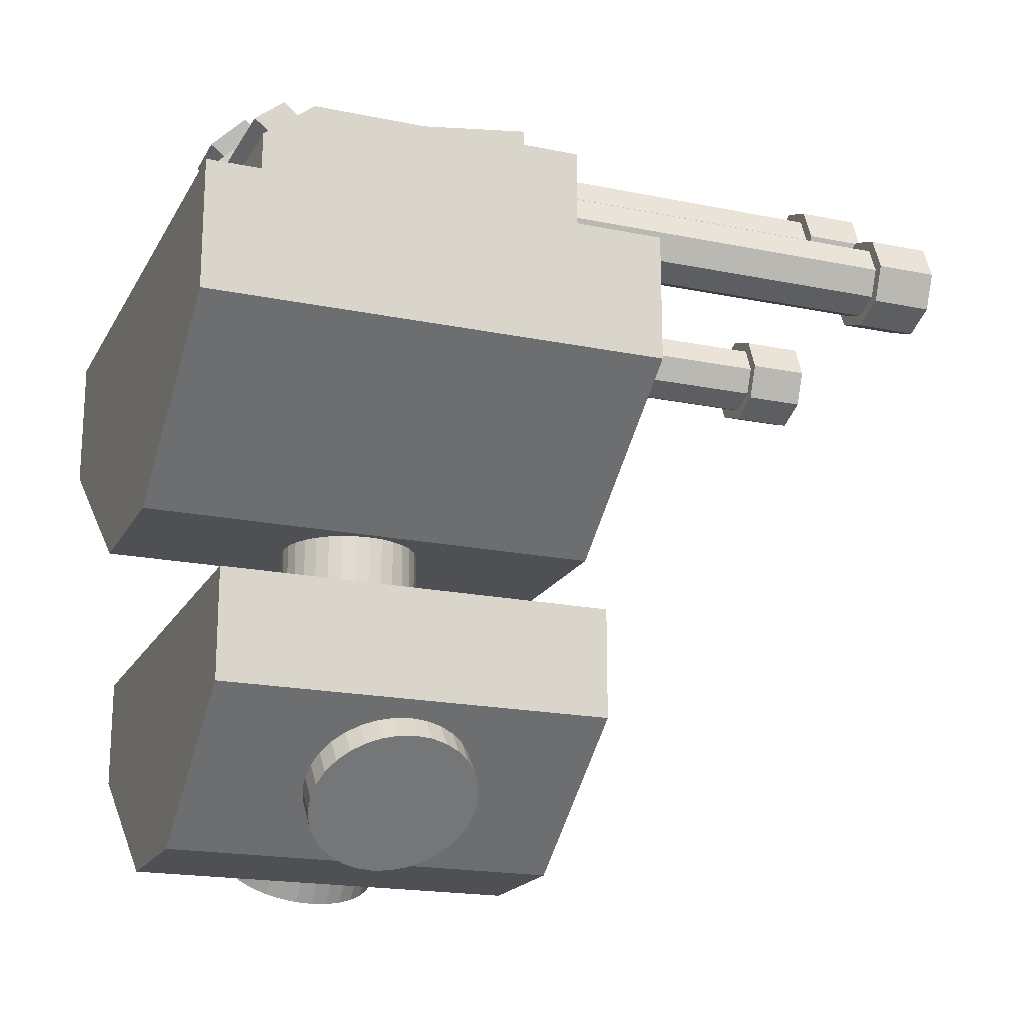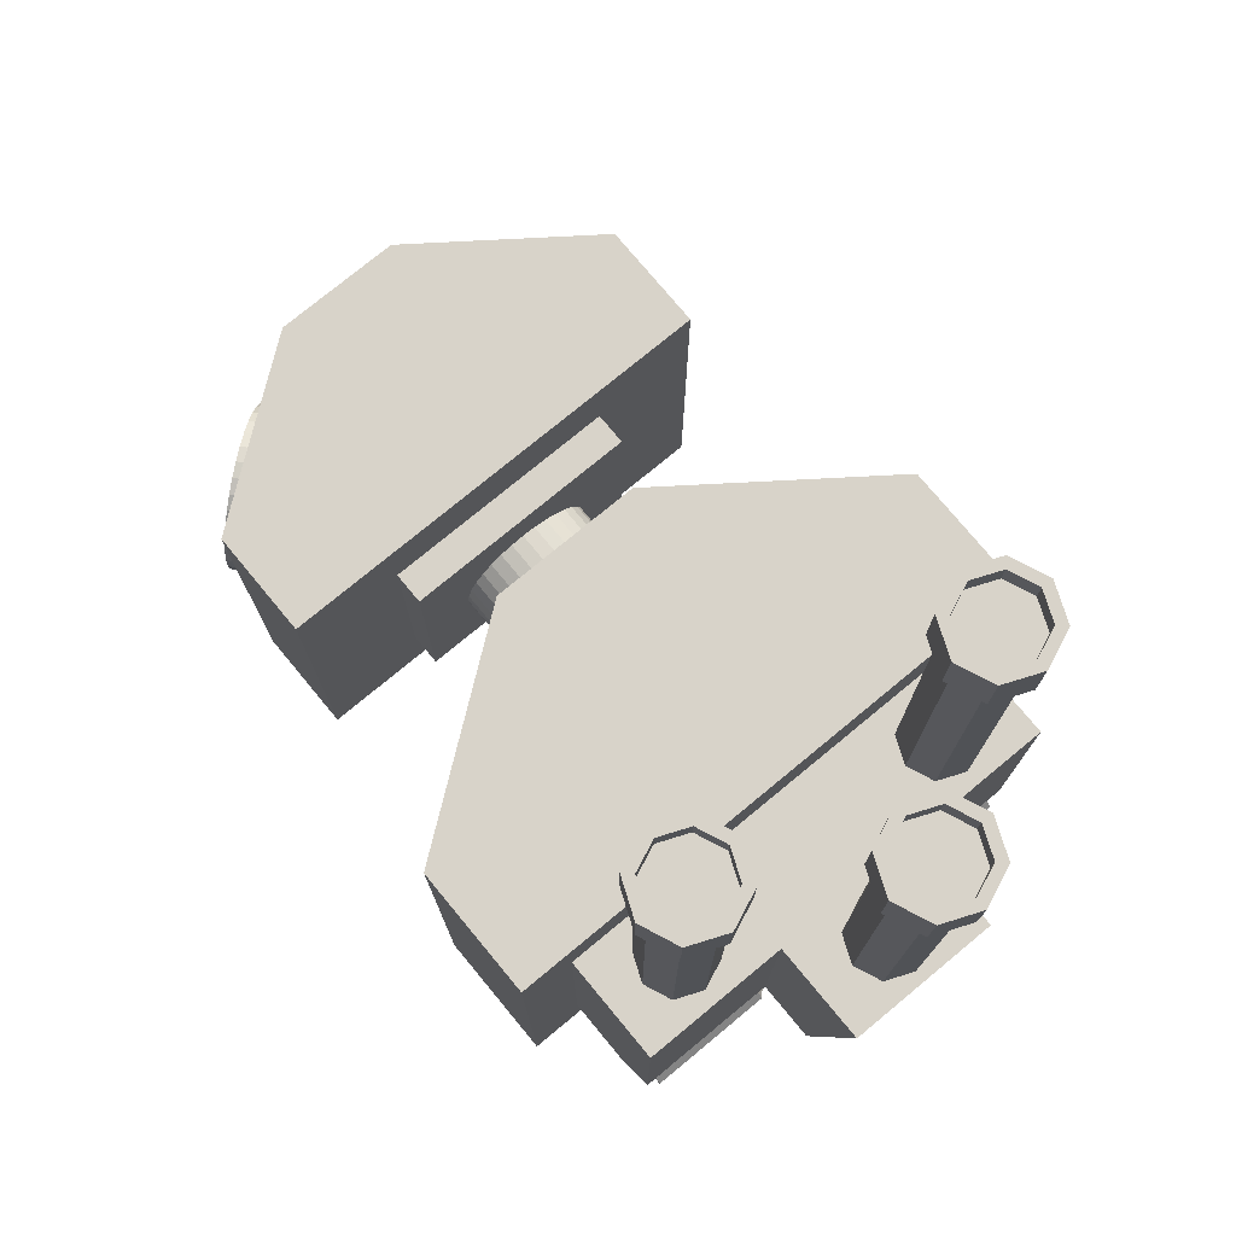
<metadata>
{"format":"obj","ext":"obj","renderer":"f3d","projection":"perspective","resolution":1024,"background":"white","views":[{"elev":-19.1,"azim":-111.2,"up":"+Y"},{"elev":75.9,"azim":140.4,"up":"+Z"}]}
</metadata>
<code>
o Fully_Upgraded_Turret_Base
v -2.202 4.583 1.851
v -1.78 5.627 1.315
v -2.202 4.583 -1.851
v -1.78 5.627 -1.315
v 2.202 4.583 1.851
v 1.78 5.627 1.315
v 2.202 4.583 -1.851
v 1.78 5.627 -1.315
v -0.6094 3.399 -1.851
v 0.6094 3.399 -1.851
v 0.6094 5.627 -1.315
v -0.6094 5.627 -1.315
v 0.6094 3.399 1.851
v -0.6094 3.399 1.851
v -0.6094 5.627 1.851
v 0.6094 5.627 1.315
v -2.202 5.627 1.851
v -2.202 5.627 -1.851
v 2.202 5.627 -1.851
v 2.202 5.627 1.851
v 0.6094 5.627 -1.851
v -0.6094 5.627 -1.851
v -0.6094 5.627 1.315
v 0.6094 5.627 1.851
v -1.78 5.627 1.315
v -1.78 5.627 -1.315
v 1.78 5.627 1.315
v 1.78 5.627 -1.315
v 0.6094 5.622 -1.365
v -0.6094 5.622 -1.365
v 0.6094 5.627 1.315
v -0.6094 5.627 1.315
v -0.6094 6.473 1.315
v 0.6094 6.473 1.315
v -1.78 6.473 1.315
v 1.78 6.473 1.315
v -0.6094 7.27 1.315
v 0.6094 7.27 1.315
v 0 6.473 1.315
v 0 7.27 1.315
v 0.6094 6.871 1.315
v -0.6094 6.871 1.315
v -0.9779 6.267 4.227
v 1.195 5.627 1.315
v 1.195 6.473 1.315
v 1.78 6.05 1.315
v 0.6094 6.05 1.315
v -0.8881 6.05 4.227
v -1.195 5.627 1.315
v -1.195 6.473 1.315
v -1.78 6.05 1.315
v -0.6094 6.05 1.315
v -0.9779 5.833 4.227
v 1.487 5.627 1.315
v -0.9021 5.627 1.315
v 0.3047 6.473 1.315
v 1.487 6.473 1.315
v -0.9021 6.473 1.315
v 1.78 6.261 1.315
v 0.6094 5.838 1.315
v -1.78 6.261 1.315
v -0.6094 6.261 1.315
v 0.3047 7.27 1.315
v 0.6094 7.071 1.315
v -0.6094 6.672 1.315
v -0.3047 6.473 1.315
v -0.3047 7.27 1.315
v 0.6094 6.672 1.315
v -0.6094 7.071 1.315
v -0 7.179 1.315
v 0 6.563 1.315
v -0.308 6.871 1.315
v 0.308 6.871 1.315
v 0.9021 5.627 1.315
v 0.9021 6.473 1.315
v 1.78 5.838 1.315
v 0.6094 6.261 1.315
v 1.195 6.356 1.315
v 1.195 5.743 1.315
v 0.8881 6.05 1.315
v 1.501 6.05 1.315
v -1.487 5.627 1.315
v -1.487 6.473 1.315
v -1.78 5.838 1.315
v -0.6094 5.838 1.315
v -1.195 6.356 1.315
v -1.195 5.743 1.315
v -1.501 6.05 1.315
v -0.8881 6.05 1.315
v -0.9779 5.833 1.315
v -1.412 5.833 1.315
v -1.412 6.267 1.315
v 1.412 5.833 1.315
v 0.9779 5.833 1.315
v 0.9779 6.267 1.315
v 0.2178 6.654 1.315
v -0.2178 6.654 1.315
v -0.2178 7.089 1.315
v -0.9779 6.267 1.315
v 1.412 6.267 1.315
v 0.2178 7.089 1.315
v 0 6.563 4.732
v 0.308 6.871 4.732
v 1.195 5.743 4.732
v 1.501 6.05 4.732
v -1.195 5.743 4.732
v -0.8881 6.05 4.732
v -0 7.179 4.732
v -0.308 6.871 4.732
v 1.195 6.356 4.732
v 0.8881 6.05 4.732
v -1.195 6.356 4.732
v -1.501 6.05 4.732
v -0.9779 5.833 4.732
v -1.412 5.833 4.732
v -1.412 6.267 4.732
v 1.412 5.833 4.732
v 0.9779 5.833 4.732
v 0.9779 6.267 4.732
v 0.2178 6.654 4.732
v -0.2178 6.654 4.732
v -0.2178 7.089 4.732
v -0.9779 6.267 4.732
v 1.412 6.267 4.732
v 0.2178 7.089 4.732
v -1.412 5.833 4.227
v -1.195 5.743 4.227
v -1.195 6.356 4.227
v -1.501 6.05 4.227
v -1.412 6.267 4.227
v 0.2178 7.089 4.227
v -0.308 6.871 4.227
v -0.2178 6.654 4.227
v 0.308 6.871 4.227
v 0 6.563 4.227
v -0 7.179 4.227
v 0.2178 6.654 4.227
v -0.2178 7.089 4.227
v 1.195 5.743 4.227
v 1.412 5.833 4.227
v 0.9779 6.267 4.227
v 0.8881 6.05 4.227
v 1.195 6.356 4.227
v 0.9779 5.833 4.227
v 1.412 6.267 4.227
v 1.501 6.05 4.227
v 0.2804 7.152 4.227
v 0.2804 7.152 4.732
v -0.9153 6.329 4.227
v -0.9153 6.329 4.732
v -1.195 5.655 4.227
v -1.195 5.655 4.732
v 1.474 5.77 4.227
v 1.474 5.77 4.732
v 0.7995 6.05 4.227
v 0.7995 6.05 4.732
v -0.2804 6.591 4.227
v -0.2804 6.591 4.732
v -0.9153 5.77 4.732
v -0.7995 6.05 4.732
v -1.474 5.77 4.732
v -1.59 6.05 4.732
v -1.474 6.329 4.732
v -1.195 6.445 4.732
v 1.59 6.05 4.732
v 1.195 5.655 4.732
v 0.9153 5.77 4.732
v 0.9153 6.329 4.732
v 1.195 6.445 4.732
v 0.2804 6.591 4.732
v 0.3966 6.871 4.732
v 0 6.475 4.732
v -0.3966 6.871 4.732
v -0.2804 7.152 4.732
v -0 7.268 4.732
v 1.474 6.329 4.732
v -1.195 6.445 4.227
v 0.9153 5.77 4.227
v 0 6.475 4.227
v -0 7.268 4.227
v -1.59 6.05 4.227
v 1.474 6.329 4.227
v -0.9153 5.77 4.227
v -0.7995 6.05 4.227
v -1.474 5.77 4.227
v -1.474 6.329 4.227
v -0.3966 6.871 4.227
v 0.3966 6.871 4.227
v 0.2804 6.591 4.227
v -0.2804 7.152 4.227
v 1.195 5.655 4.227
v 0.9153 6.329 4.227
v 1.195 6.445 4.227
v 1.59 6.05 4.227
v 0 6.563 4.525
v 0 6.871 4.525
v 0.308 6.871 4.525
v 1.195 5.743 4.525
v 1.195 6.05 4.525
v 1.501 6.05 4.525
v -1.195 5.743 4.525
v -1.195 6.05 4.525
v -0.8881 6.05 4.525
v -0 7.179 4.525
v -0.308 6.871 4.525
v 1.195 6.356 4.525
v 0.8881 6.05 4.525
v -1.195 6.356 4.525
v -1.501 6.05 4.525
v -0.9779 5.833 4.525
v -1.412 5.833 4.525
v -1.412 6.267 4.525
v 1.412 5.833 4.525
v 0.9779 5.833 4.525
v 0.9779 6.267 4.525
v 0.2178 6.654 4.525
v -0.2178 6.654 4.525
v -0.2178 7.089 4.525
v -0.9779 6.267 4.525
v 1.412 6.267 4.525
v 0.2178 7.089 4.525
v -0.6599 6.405 -0.9953
v -0.4733 6.221 -1.245
v 0.4733 6.221 -1.245
v 0.6599 6.405 -0.9953
v -1.684 6.406 -0.9959
v -1.684 6.219 -1.229
v 1.684 6.219 -1.229
v 1.684 6.406 -0.9959
v -0.2389 6.708 -1.229
v -0.4235 6.893 -0.9946
v 0.2389 6.708 -1.229
v 0.4235 6.893 -0.9946
v -1.78 6.152 -1.315
v -1.78 6.473 -0.9082
v -0.6094 6.473 -0.9082
v -0.2888 6.153 -1.334
v 0.2888 6.153 -1.334
v 0.6094 6.473 -0.9082
v 1.78 6.473 -0.9082
v 1.78 6.152 -1.315
v 0.6094 6.961 -0.9082
v 0.2888 6.64 -1.315
v -0.2888 6.64 -1.315
v -0.6094 6.961 -0.9082
v -1.684 6.327 -1.362
v -1.684 6.513 -1.129
v -0.6605 6.513 -1.128
v -0.4739 6.328 -1.378
v 0.4739 6.328 -1.378
v 0.6605 6.513 -1.128
v 1.684 6.513 -1.129
v 1.684 6.327 -1.362
v 0.4235 6.999 -1.129
v 0.2389 6.814 -1.363
v -0.2389 6.814 -1.363
v -0.4235 6.999 -1.129
v 0 1.83 -0.5552
v 0 3.779 -0.5552
v 0.1083 1.83 -0.5446
v 0.1083 3.779 -0.5446
v 0.2125 1.83 -0.513
v 0.2125 3.779 -0.513
v 0.3085 1.83 -0.4617
v 0.3085 3.779 -0.4617
v 0.3926 1.83 -0.3926
v 0.3926 3.779 -0.3926
v 0.4617 1.83 -0.3085
v 0.4617 3.779 -0.3085
v 0.513 1.83 -0.2125
v 0.513 3.779 -0.2125
v 0.5446 1.83 -0.1083
v 0.5446 3.779 -0.1083
v 0.5552 1.83 0
v 0.5552 3.779 0
v 0.5446 1.83 0.1083
v 0.5446 3.779 0.1083
v 0.513 1.83 0.2125
v 0.513 3.779 0.2125
v 0.4617 1.83 0.3085
v 0.4617 3.779 0.3085
v 0.3926 1.83 0.3926
v 0.3926 3.779 0.3926
v 0.3085 1.83 0.4617
v 0.3085 3.779 0.4617
v 0.2125 1.83 0.513
v 0.2125 3.779 0.513
v 0.1083 1.83 0.5446
v 0.1083 3.779 0.5446
v 0 1.83 0.5552
v 0 3.779 0.5552
v -0.1083 1.83 0.5446
v -0.1083 3.779 0.5446
v -0.2125 1.83 0.513
v -0.2125 3.779 0.513
v -0.3085 1.83 0.4617
v -0.3085 3.779 0.4617
v -0.3926 1.83 0.3926
v -0.3926 3.779 0.3926
v -0.4617 1.83 0.3085
v -0.4617 3.779 0.3085
v -0.513 1.83 0.2125
v -0.513 3.779 0.2125
v -0.5446 1.83 0.1083
v -0.5446 3.779 0.1083
v -0.5552 1.83 0
v -0.5552 3.779 0
v -0.5446 1.83 -0.1083
v -0.5446 3.779 -0.1083
v -0.513 1.83 -0.2125
v -0.513 3.779 -0.2125
v -0.4617 1.83 -0.3085
v -0.4617 3.779 -0.3085
v -0.3926 1.83 -0.3926
v -0.3926 3.779 -0.3926
v -0.3085 1.83 -0.4617
v -0.3085 3.779 -0.4617
v -0.2125 1.83 -0.513
v -0.2125 3.779 -0.513
v -0.1083 1.83 -0.5446
v -0.1083 3.779 -0.5446
v -1.802 1.759 1.515
v -1.457 2.613 1.076
v -1.802 1.759 -1.515
v -1.457 2.613 -1.076
v 1.802 1.759 1.515
v 1.457 2.613 1.076
v 1.802 1.759 -1.515
v 1.457 2.613 -1.076
v -0.4987 0.7898 -1.515
v 0.4987 0.7898 -1.515
v 0.4987 2.613 -1.076
v -0.4987 2.613 -1.076
v 0.4987 0.7898 1.515
v -0.4987 0.7898 1.515
v -0.4987 2.613 1.515
v 0.4987 2.613 1.076
v -1.802 2.613 1.515
v -1.802 2.613 -1.515
v 1.802 2.613 -1.515
v 1.802 2.613 1.515
v 0.4987 2.613 -1.515
v -0.4987 2.613 -1.515
v -0.4987 2.613 1.076
v 0.4987 2.613 1.515
v 1.295 1.084 -0.644
v 0.9647 1.489 -0.644
v 1.392 1.163 -0.6316
v 1.062 1.568 -0.6316
v 1.486 1.24 -0.595
v 1.156 1.645 -0.595
v 1.572 1.31 -0.5355
v 1.242 1.715 -0.5355
v 1.648 1.372 -0.4554
v 1.317 1.777 -0.4554
v 1.71 1.422 -0.3578
v 1.38 1.827 -0.3578
v 1.756 1.46 -0.2464
v 1.426 1.865 -0.2464
v 1.785 1.483 -0.1256
v 1.454 1.888 -0.1256
v 1.794 1.491 -0
v 1.464 1.896 -0
v 1.785 1.483 0.1256
v 1.454 1.888 0.1256
v 1.756 1.46 0.2464
v 1.426 1.865 0.2464
v 1.71 1.422 0.3578
v 1.38 1.827 0.3578
v 1.648 1.372 0.4554
v 1.317 1.777 0.4554
v 1.572 1.31 0.5355
v 1.242 1.715 0.5355
v 1.486 1.24 0.595
v 1.156 1.645 0.595
v 1.392 1.163 0.6316
v 1.062 1.568 0.6316
v 1.295 1.084 0.644
v 0.9647 1.489 0.644
v 1.198 1.004 0.6316
v 0.8673 1.409 0.6316
v 1.104 0.928 0.595
v 0.7737 1.333 0.595
v 1.018 0.8576 0.5355
v 0.6875 1.263 0.5355
v 0.9423 0.7959 0.4554
v 0.6119 1.201 0.4554
v 0.8803 0.7453 0.3578
v 0.5498 1.15 0.3578
v 0.8342 0.7077 0.2464
v 0.5037 1.113 0.2464
v 0.8058 0.6845 0.1256
v 0.4753 1.089 0.1256
v 0.7962 0.6767 -0
v 0.4657 1.082 -0
v 0.8058 0.6845 -0.1256
v 0.4753 1.089 -0.1256
v 0.8342 0.7077 -0.2464
v 0.5037 1.113 -0.2464
v 0.8803 0.7453 -0.3578
v 0.5498 1.15 -0.3578
v 0.9423 0.7959 -0.4554
v 0.6119 1.201 -0.4554
v 1.018 0.8576 -0.5355
v 0.6875 1.263 -0.5355
v 1.104 0.928 -0.595
v 0.7737 1.333 -0.595
v 1.198 1.004 -0.6316
v 0.8673 1.409 -0.6316
v -1.295 1.084 -0.644
v -0.9647 1.489 -0.644
v -1.392 1.163 -0.6316
v -1.062 1.568 -0.6316
v -1.486 1.24 -0.595
v -1.156 1.645 -0.595
v -1.572 1.31 -0.5355
v -1.242 1.715 -0.5355
v -1.648 1.372 -0.4554
v -1.317 1.777 -0.4554
v -1.71 1.422 -0.3578
v -1.38 1.827 -0.3578
v -1.756 1.46 -0.2464
v -1.426 1.865 -0.2464
v -1.785 1.483 -0.1256
v -1.454 1.888 -0.1256
v -1.794 1.491 -0
v -1.464 1.896 -0
v -1.785 1.483 0.1256
v -1.454 1.888 0.1256
v -1.756 1.46 0.2464
v -1.426 1.865 0.2464
v -1.71 1.422 0.3578
v -1.38 1.827 0.3578
v -1.648 1.372 0.4554
v -1.317 1.777 0.4554
v -1.572 1.31 0.5355
v -1.242 1.715 0.5355
v -1.486 1.24 0.595
v -1.156 1.645 0.595
v -1.392 1.163 0.6316
v -1.062 1.568 0.6316
v -1.295 1.084 0.644
v -0.9647 1.489 0.644
v -1.198 1.004 0.6316
v -0.8673 1.409 0.6316
v -1.104 0.928 0.595
v -0.7737 1.333 0.595
v -1.018 0.8576 0.5355
v -0.6875 1.263 0.5355
v -0.9423 0.7959 0.4554
v -0.6119 1.201 0.4554
v -0.8803 0.7453 0.3578
v -0.5498 1.15 0.3578
v -0.8342 0.7077 0.2464
v -0.5037 1.113 0.2464
v -0.8058 0.6845 0.1256
v -0.4753 1.089 0.1256
v -0.7962 0.6767 -0
v -0.4657 1.082 -0
v -0.8058 0.6845 -0.1256
v -0.4753 1.089 -0.1256
v -0.8342 0.7077 -0.2464
v -0.5037 1.113 -0.2464
v -0.8803 0.7453 -0.3578
v -0.5498 1.15 -0.3578
v -0.9423 0.7959 -0.4554
v -0.6119 1.201 -0.4554
v -1.018 0.8576 -0.5355
v -0.6875 1.263 -0.5355
v -1.104 0.928 -0.595
v -0.7737 1.333 -0.595
v -1.198 1.004 -0.6316
v -0.8673 1.409 -0.6316
v -0.9494 2.375 0.9494
v -0.9494 2.869 0.9494
v -0.9494 2.375 -0.9494
v -0.9494 2.869 -0.9494
v 0.9494 2.375 0.9494
v 0.9494 2.869 0.9494
v 0.9494 2.375 -0.9494
v 0.9494 2.869 -0.9494
f 1 17 18 3
f 8 11 16 6
f 7 19 20 5
f 3 9 14 1
f 5 20 24 13
f 12 4 2 23
f 10 21 19 7
f 14 15 17 1
f 10 7 5 13
f 12 23 16 11
f 10 13 14 9
f 15 14 13 24
f 21 10 9 22
f 3 18 22 9
f 2 4 18 17
f 8 6 20 19
f 12 11 21 22
f 16 23 15 24
f 4 12 22 18
f 11 8 19 21
f 6 16 24 20
f 23 2 17 15
f 28 27 54 44 74 31 29
f 30 32 55 49 82 25 26
f 30 29 31 32
f 28 29 238 241
f 30 26 234 237
f 101 64 38 63
f 100 59 36 57
f 238 237 244 243
f 236 235 35 83 50 58 33
f 27 28 241 240 36 59 46 76
f 99 62 33 58
f 26 25 84 51 61 35 235 234
f 32 31 60 47 77 34 56 39 66 33 62 52 85
f 245 37 67 40 63 38 242
f 240 239 34 75 45 57 36
f 34 239 242 38 64 41 68
f 29 30 237 238
f 98 70 40 67
f 103 120 170 171
f 96 68 41 73
f 95 78 45 75
f 146 145 182 194
f 93 76 46 81
f 92 86 50 83
f 134 131 147 188
f 90 85 52 89
f 119 110 169 168
f 49 55 90 87
f 55 32 85 90
f 84 91 88 51
f 25 82 91 84
f 82 49 87 91
f 61 92 83 35
f 51 88 92 61
f 144 139 191 178
f 43 128 177 149
f 44 54 93 79
f 54 27 76 93
f 60 94 80 47
f 31 74 94 60
f 74 44 79 94
f 77 95 75 34
f 47 80 95 77
f 132 133 157 187
f 111 119 168 156
f 39 56 96 71
f 56 34 68 96
f 65 97 72 42
f 33 66 97 65
f 66 39 71 97
f 69 98 67 37
f 42 72 98 69
f 140 146 194 153
f 86 99 58 50
f 53 48 184 183
f 89 52 62 99
f 78 100 57 45
f 108 125 148 175
f 81 46 59 100
f 70 101 63 40
f 137 134 188 189
f 73 41 64 101
f 118 104 198 214
f 122 109 205 218
f 106 114 210 201
f 125 108 204 221
f 111 118 214 207
f 121 102 195 217
f 114 107 203 210
f 103 125 221 197
f 104 117 213 198
f 109 121 217 205
f 124 110 206 220
f 117 105 200 213
f 104 118 167 166
f 145 143 193 182
f 48 43 149 184
f 125 103 171 148
f 138 132 187 190
f 118 111 156 167
f 126 127 151 185
f 110 124 176 169
f 135 137 189 179
f 117 104 166 154
f 130 129 181 186
f 124 105 165 176
f 88 91 126 129
f 86 92 130 128
f 87 90 53 127
f 92 88 129 130
f 91 87 127 126
f 89 99 43 48
f 90 89 48 53
f 99 86 128 43
f 70 98 138 136
f 71 96 137 135
f 98 72 132 138
f 96 73 134 137
f 72 97 133 132
f 73 101 131 134
f 97 71 135 133
f 101 70 136 131
f 100 78 143 145
f 93 81 146 140
f 94 79 139 144
f 81 100 145 146
f 95 80 142 141
f 79 93 140 139
f 78 95 141 143
f 80 94 144 142
f 147 180 175 148
f 157 179 172 158
f 155 178 167 156
f 149 177 164 150
f 193 192 168 169
f 188 147 148 171
f 183 184 160 159
f 184 149 150 160
f 185 151 152 161
f 191 153 154 166
f 192 155 156 168
f 187 157 158 173
f 186 181 162 163
f 189 188 171 170
f 151 183 159 152
f 190 187 173 174
f 177 186 163 164
f 179 189 170 172
f 194 182 176 165
f 181 185 161 162
f 178 191 166 167
f 153 194 165 154
f 182 193 169 176
f 180 190 174 175
f 133 135 179 157
f 141 142 155 192
f 120 102 172 170
f 131 136 180 147
f 107 114 159 160
f 139 140 153 191
f 121 109 173 158
f 114 106 152 159
f 143 141 192 193
f 102 121 158 172
f 115 113 162 161
f 142 144 178 155
f 109 122 174 173
f 106 115 161 152
f 122 108 175 174
f 129 126 185 181
f 113 116 163 162
f 123 107 160 150
f 128 130 186 177
f 116 112 164 163
f 112 123 150 164
f 127 53 183 151
f 105 117 154 165
f 136 138 190 180
f 217 195 196 205
f 214 198 199 207
f 211 201 202 209
f 201 210 203 202
f 209 202 208 212
f 198 213 200 199
f 207 199 206 215
f 195 216 197 196
f 205 196 204 218
f 202 203 219 208
f 199 200 220 206
f 196 197 221 204
f 113 115 211 209
f 108 122 218 204
f 119 111 207 215
f 115 106 201 211
f 107 123 219 203
f 110 119 215 206
f 116 113 209 212
f 123 112 208 219
f 120 103 197 216
f 112 116 212 208
f 105 124 220 200
f 102 120 216 195
f 227 226 247 246
f 230 231 257 256
f 223 227 246 249
f 238 243 242 239
f 236 245 244 237
f 236 33 65 42 69 37 245
f 226 227 234 235
f 222 226 235 236
f 223 222 236 237
f 227 223 237 234
f 225 224 238 239
f 229 225 239 240
f 228 229 240 241
f 224 228 241 238
f 232 233 242 243
f 230 232 243 244
f 231 230 244 245
f 233 231 245 242
f 247 248 249 246
f 251 252 253 250
f 255 256 257 254
f 228 224 250 253
f 224 225 251 250
f 231 233 254 257
f 226 222 248 247
f 233 232 255 254
f 225 229 252 251
f 222 223 249 248
f 232 230 256 255
f 229 228 253 252
f 258 259 261 260
f 260 261 263 262
f 262 263 265 264
f 264 265 267 266
f 266 267 269 268
f 268 269 271 270
f 270 271 273 272
f 272 273 275 274
f 274 275 277 276
f 276 277 279 278
f 278 279 281 280
f 280 281 283 282
f 282 283 285 284
f 284 285 287 286
f 286 287 289 288
f 288 289 291 290
f 290 291 293 292
f 292 293 295 294
f 294 295 297 296
f 296 297 299 298
f 298 299 301 300
f 300 301 303 302
f 302 303 305 304
f 304 305 307 306
f 306 307 309 308
f 308 309 311 310
f 310 311 313 312
f 312 313 315 314
f 314 315 317 316
f 316 317 319 318
f 261 259 321 319 317 315 313 311 309 307 305 303 301 299 297 295 293 291 289 287 285 283 281 279 277 275 273 271 269 267 265 263
f 318 319 321 320
f 320 321 259 258
f 258 260 262 264 266 268 270 272 274 276 278 280 282 284 286 288 290 292 294 296 298 300 302 304 306 308 310 312 314 316 318 320
f 322 338 339 324
f 329 332 337 327
f 328 340 341 326
f 324 330 335 322
f 326 341 345 334
f 333 325 323 344
f 331 342 340 328
f 335 336 338 322
f 331 328 326 334
f 333 344 337 332
f 331 334 335 330
f 336 335 334 345
f 342 331 330 343
f 324 339 343 330
f 323 325 339 338
f 329 327 341 340
f 333 332 342 343
f 337 344 336 345
f 325 333 343 339
f 332 329 340 342
f 327 337 345 341
f 344 323 338 336
f 346 347 349 348
f 348 349 351 350
f 350 351 353 352
f 352 353 355 354
f 354 355 357 356
f 356 357 359 358
f 358 359 361 360
f 360 361 363 362
f 362 363 365 364
f 364 365 367 366
f 366 367 369 368
f 368 369 371 370
f 370 371 373 372
f 372 373 375 374
f 374 375 377 376
f 376 377 379 378
f 378 379 381 380
f 380 381 383 382
f 382 383 385 384
f 384 385 387 386
f 386 387 389 388
f 388 389 391 390
f 390 391 393 392
f 392 393 395 394
f 394 395 397 396
f 396 397 399 398
f 398 399 401 400
f 400 401 403 402
f 402 403 405 404
f 404 405 407 406
f 349 347 409 407 405 403 401 399 397 395 393 391 389 387 385 383 381 379 377 375 373 371 369 367 365 363 361 359 357 355 353 351
f 406 407 409 408
f 408 409 347 346
f 346 348 350 352 354 356 358 360 362 364 366 368 370 372 374 376 378 380 382 384 386 388 390 392 394 396 398 400 402 404 406 408
f 410 412 413 411
f 412 414 415 413
f 414 416 417 415
f 416 418 419 417
f 418 420 421 419
f 420 422 423 421
f 422 424 425 423
f 424 426 427 425
f 426 428 429 427
f 428 430 431 429
f 430 432 433 431
f 432 434 435 433
f 434 436 437 435
f 436 438 439 437
f 438 440 441 439
f 440 442 443 441
f 442 444 445 443
f 444 446 447 445
f 446 448 449 447
f 448 450 451 449
f 450 452 453 451
f 452 454 455 453
f 454 456 457 455
f 456 458 459 457
f 458 460 461 459
f 460 462 463 461
f 462 464 465 463
f 464 466 467 465
f 466 468 469 467
f 468 470 471 469
f 413 415 417 419 421 423 425 427 429 431 433 435 437 439 441 443 445 447 449 451 453 455 457 459 461 463 465 467 469 471 473 411
f 470 472 473 471
f 472 410 411 473
f 410 472 470 468 466 464 462 460 458 456 454 452 450 448 446 444 442 440 438 436 434 432 430 428 426 424 422 420 418 416 414 412
f 474 475 477 476
f 476 477 481 480
f 480 481 479 478
f 478 479 475 474
f 476 480 478 474
f 481 477 475 479

</code>
